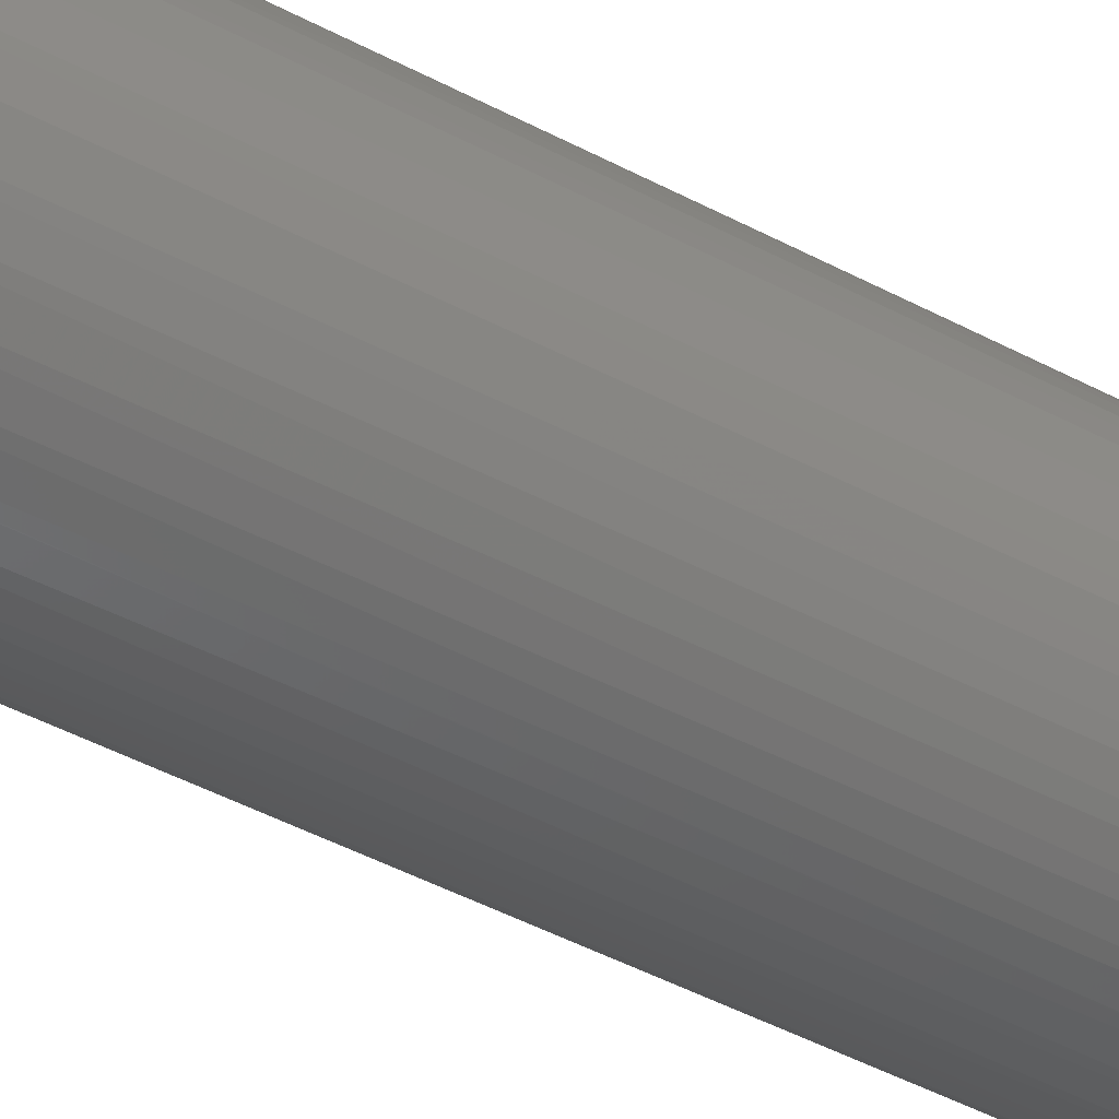
<metadata>
{"format":"stl","ext":"stl","renderer":"f3d","projection":"perspective","resolution":1024,"background":"white","views":[{"elev":-43.1,"azim":-122.8,"up":"+Y"}]}
</metadata>
<code>
# stl→obj: 392 verts, 780 faces
v 0.08141 0 0.6719
v 0.08141 -8.647e-17 0.7422
v 0.0802 -0.01355 0.6719
v 0.0802 -0.01355 0.7422
v 0.0766 -0.02667 0.6719
v 0.0766 -0.02667 0.7422
v 0.07073 -0.03894 0.6719
v 0.07073 -0.03894 0.7422
v 0.06278 -0.04997 0.6719
v 0.06278 -0.04997 0.7422
v 0.05299 -0.05942 0.6719
v 0.05299 -0.05942 0.7422
v 0.04168 -0.06698 0.6719
v 0.04168 -0.06698 0.7422
v 0.0292 -0.07241 0.6719
v 0.0292 -0.07241 0.7422
v 0.01596 -0.07554 0.6719
v 0.01596 -0.07554 0.7422
v 0.002379 -0.07627 0.6719
v 0.002379 -0.07627 0.7422
v -0.01112 -0.07457 0.6719
v -0.01112 -0.07457 0.7422
v -0.01112 0.07457 0.6719
v -0.01112 0.07457 0.7422
v 0.002379 0.07627 0.6719
v 0.002379 0.07627 0.7422
v 0.01596 0.07554 0.6719
v 0.01596 0.07554 0.7422
v 0.0292 0.07241 0.6719
v 0.0292 0.07241 0.7422
v 0.04168 0.06698 0.6719
v 0.04168 0.06698 0.7422
v 0.05299 0.05942 0.6719
v 0.05299 0.05942 0.7422
v 0.06278 0.04997 0.6719
v 0.06278 0.04997 0.7422
v 0.07073 0.03894 0.6719
v 0.07073 0.03894 0.7422
v 0.0766 0.02667 0.6719
v 0.0766 0.02667 0.7422
v 0.0802 0.01355 0.6719
v 0.0802 0.01355 0.7422
v -0.009868 -0.06685 0.75
v 0.02646 -0.06509 0.75
v -0.02197 -0.06449 0.75
v 0.00228 -0.06845 0.75
v 0.02646 0.06509 0.75
v -0.02197 0.06449 0.75
v -0.03344 0.05996 0.75
v 0.03771 0.06024 0.75
v -0.04389 0.05341 0.75
v 0.04792 0.05347 0.75
v -0.05296 0.04506 0.75
v 0.05676 0.04499 0.75
v -0.06036 0.0352 0.75
v 0.06395 0.03506 0.75
v 0.06395 -0.03506 0.75
v -0.05296 -0.04506 0.75
v 0.05676 -0.04499 0.75
v -0.04389 -0.05341 0.75
v 0.04792 -0.05347 0.75
v -0.03344 -0.05996 0.75
v 0.03771 -0.06024 0.75
v 0.01452 -0.06785 0.75
v -0.009868 0.06685 0.75
v 0.01452 0.06785 0.75
v 0.00228 0.06845 0.75
v 0.06925 0.02402 0.75
v -0.06582 0.02414 0.75
v 0.07251 0.0122 0.75
v -0.06918 0.01228 0.75
v 0.0736 -1.257e-17 0.75
v -0.07031 7.067e-17 0.75
v 0.07251 -0.0122 0.75
v -0.06918 -0.01228 0.75
v 0.06925 -0.02402 0.75
v -0.06582 -0.02414 0.75
v -0.06036 -0.0352 0.75
v 0.06617 -0.0287 0
v 0.06045 -0.03979 0.6719
v 0.05924 -0.04167 0
v 0.05198 -0.05088 0.6719
v 0.04991 -0.05303 0
v 0.04159 -0.06021 0.6719
v 0.03854 -0.06236 0
v 0.02966 -0.06745 0.6719
v 0.02558 -0.06929 0
v 0.01659 -0.07236 0.6719
v 0.01151 -0.07356 0
v 0.00284 -0.07476 0.6719
v -0.003125 -0.075 0
v -0.02456 -0.07187 0.7422
v -0.01776 -0.07356 0
v -0.03183 -0.06929 0
v -0.03728 -0.06677 0.7422
v -0.04479 -0.06236 0
v -0.04886 -0.05944 0.7422
v -0.05616 -0.05303 0
v -0.05891 -0.05013 0.7422
v -0.06549 -0.04167 0
v -0.0671 -0.03914 0.7422
v -0.07242 -0.0287 0
v -0.07316 -0.02684 0.7422
v -0.07668 -0.01463 0
v 0.07187 0 0
v 0.07187 0 0.6719
v 0.07043 -0.01463 0
v 0.07058 -0.0139 0.6719
v 0.06672 -0.02732 0.6719
v -0.07812 9.185e-18 0.7422
v -0.07812 9.185e-18 0
v -0.07687 -0.01365 0.7422
v -0.07668 0.01463 0
v -0.07316 0.02684 0.7422
v -0.07242 0.0287 0
v -0.0671 0.03914 0.7422
v -0.06549 0.04167 0
v -0.05891 0.05013 0.7422
v -0.05616 0.05303 0
v -0.04886 0.05944 0.7422
v -0.04479 0.06236 0
v -0.03728 0.06677 0.7422
v -0.03183 0.06929 0
v -0.02456 0.07187 0.7422
v -0.01776 0.07356 0
v 0.01151 0.07356 0
v -0.003125 0.075 0
v 0.00284 0.07476 0.6719
v 0.01659 0.07236 0.6719
v 0.02558 0.06929 0
v 0.02966 0.06745 0.6719
v 0.03854 0.06236 0
v 0.04159 0.06021 0.6719
v 0.04991 0.05303 0
v 0.05198 0.05088 0.6719
v 0.05924 0.04167 0
v 0.06045 0.03979 0.6719
v 0.06617 0.0287 0
v -0.07687 0.01365 0.7422
v 0.07058 0.0139 0.6719
v 0.07043 0.01463 0
v 0.06672 0.02732 0.6719
v 0.002053 -0.07396 0.7477
v -0.01098 -0.07373 0.7457
v 0.002013 -0.07494 0.7465
v 0.07513 -9.021e-17 0.7498
v 0.07401 -0.01248 0.7498
v 0.07659 -9.714e-17 0.7494
v 0.07545 -0.01274 0.7494
v 0.07794 -1.041e-16 0.7487
v 0.07678 -0.01298 0.7487
v 0.07913 -9.714e-17 0.7477
v 0.07794 -0.01319 0.7477
v 0.0801 -9.021e-17 0.7465
v 0.0789 -0.01336 0.7465
v 0.08082 -9.714e-17 0.7452
v 0.07961 -0.01349 0.7452
v 0.08126 -1.041e-16 0.7437
v 0.08005 -0.01357 0.7437
v 0.002217 -0.06997 0.7498
v -0.01011 -0.06835 0.7499
v 0.002157 -0.07143 0.7494
v -0.01034 -0.0698 0.7494
v 0.002101 -0.07278 0.7487
v -0.01056 -0.07114 0.7487
v -0.01075 -0.07231 0.7477
v -0.01106 -0.07419 0.7446
v 0.001965 -0.0761 0.7437
v 0.001983 -0.07566 0.7452
v 0.01473 -0.06936 0.7498
v 0.01493 -0.07081 0.7494
v 0.01512 -0.07215 0.7487
v 0.01528 -0.07332 0.7477
v 0.01541 -0.07429 0.7465
v 0.01551 -0.075 0.7452
v 0.01557 -0.07544 0.7437
v 0.02693 -0.06654 0.7498
v 0.02739 -0.06793 0.7494
v 0.02781 -0.06921 0.7487
v 0.02818 -0.07034 0.7477
v 0.02848 -0.07126 0.7465
v 0.02871 -0.07195 0.7452
v 0.02884 -0.07237 0.7437
v 0.03844 -0.06158 0.7498
v 0.03913 -0.06287 0.7494
v 0.03978 -0.06406 0.7487
v 0.04034 -0.0651 0.7477
v 0.0408 -0.06596 0.7465
v 0.04115 -0.06659 0.7452
v 0.04136 -0.06698 0.7437
v 0.04887 -0.05466 0.7498
v 0.04979 -0.0558 0.7494
v 0.05063 -0.05686 0.7487
v 0.05137 -0.05778 0.7477
v 0.05198 -0.05854 0.7465
v 0.05243 -0.0591 0.7452
v 0.05271 -0.05945 0.7437
v 0.05791 -0.04599 0.7498
v 0.05902 -0.04695 0.7494
v 0.06003 -0.04784 0.7487
v 0.06093 -0.04861 0.7477
v 0.06166 -0.04925 0.7465
v 0.0622 -0.04973 0.7452
v 0.06254 -0.05002 0.7437
v 0.06526 -0.03584 0.7498
v 0.06652 -0.03659 0.7494
v 0.06768 -0.03728 0.7487
v 0.06869 -0.03789 0.7477
v 0.06953 -0.03839 0.7465
v 0.07015 -0.03876 0.7452
v 0.07053 -0.03898 0.7437
v 0.07068 -0.02455 0.7498
v 0.07205 -0.02507 0.7494
v 0.07332 -0.02554 0.7487
v 0.07443 -0.02595 0.7477
v 0.07534 -0.02629 0.7465
v 0.07601 -0.02655 0.7452
v 0.07643 -0.0267 0.7437
v -0.01075 0.07231 0.7477
v 0.002013 0.07494 0.7465
v -0.01098 0.07373 0.7457
v -0.01011 0.06835 0.7499
v 0.002217 0.06997 0.7498
v -0.01034 0.0698 0.7494
v 0.002157 0.07143 0.7494
v -0.01056 0.07114 0.7487
v 0.002101 0.07278 0.7487
v 0.002053 0.07396 0.7477
v 0.001965 0.0761 0.7437
v -0.01106 0.07419 0.7446
v 0.001983 0.07566 0.7452
v 0.07401 0.01248 0.7498
v 0.07545 0.01274 0.7494
v 0.07678 0.01298 0.7487
v 0.07794 0.01319 0.7477
v 0.0789 0.01336 0.7465
v 0.07961 0.01349 0.7452
v 0.08005 0.01357 0.7437
v 0.07068 0.02455 0.7498
v 0.07205 0.02507 0.7494
v 0.07332 0.02554 0.7487
v 0.07443 0.02595 0.7477
v 0.07534 0.02629 0.7465
v 0.07601 0.02655 0.7452
v 0.07643 0.0267 0.7437
v 0.06526 0.03584 0.7498
v 0.06652 0.03659 0.7494
v 0.06768 0.03728 0.7487
v 0.06869 0.03789 0.7477
v 0.06953 0.03839 0.7465
v 0.07015 0.03876 0.7452
v 0.07053 0.03898 0.7437
v 0.05791 0.04599 0.7498
v 0.05902 0.04695 0.7494
v 0.06003 0.04784 0.7487
v 0.06093 0.04861 0.7477
v 0.06166 0.04925 0.7465
v 0.0622 0.04973 0.7452
v 0.06254 0.05002 0.7437
v 0.04887 0.05466 0.7498
v 0.04979 0.0558 0.7494
v 0.05063 0.05686 0.7487
v 0.05137 0.05778 0.7477
v 0.05198 0.05854 0.7465
v 0.05243 0.0591 0.7452
v 0.05271 0.05945 0.7437
v 0.03844 0.06158 0.7498
v 0.03913 0.06287 0.7494
v 0.03978 0.06406 0.7487
v 0.04034 0.0651 0.7477
v 0.0408 0.06596 0.7465
v 0.04115 0.06659 0.7452
v 0.04136 0.06698 0.7437
v 0.02693 0.06654 0.7498
v 0.02739 0.06793 0.7494
v 0.02781 0.06921 0.7487
v 0.02818 0.07034 0.7477
v 0.02848 0.07126 0.7465
v 0.02871 0.07195 0.7452
v 0.02884 0.07237 0.7437
v 0.01473 0.06936 0.7498
v 0.01493 0.07081 0.7494
v 0.01512 0.07215 0.7487
v 0.01528 0.07332 0.7477
v 0.01541 0.07429 0.7465
v 0.01551 0.075 0.7452
v 0.01557 0.07544 0.7437
v -0.02352 0.06979 0.7477
v -0.02379 0.07073 0.7465
v -0.07184 3.469e-17 0.7498
v -0.07068 0.01256 0.7498
v -0.0733 3.469e-17 0.7494
v -0.07212 0.01282 0.7494
v -0.07465 3.816e-17 0.7487
v -0.07345 0.01307 0.7487
v -0.07584 4.163e-17 0.7477
v -0.07461 0.01329 0.7477
v -0.07681 3.469e-17 0.7465
v -0.07557 0.01347 0.7465
v -0.07753 4.163e-17 0.7452
v -0.07628 0.0136 0.7452
v -0.07797 3.469e-17 0.7437
v -0.07671 0.01368 0.7437
v -0.0224 0.06595 0.7498
v -0.02281 0.06736 0.7494
v -0.02319 0.06866 0.7487
v -0.02412 0.07184 0.7437
v -0.024 0.07142 0.7452
v -0.03413 0.06132 0.7498
v -0.03479 0.06263 0.7494
v -0.0354 0.06383 0.7487
v -0.03593 0.06489 0.7477
v -0.03637 0.06576 0.7465
v -0.0367 0.0664 0.7452
v -0.0369 0.0668 0.7437
v -0.04481 0.05462 0.7498
v -0.0457 0.05579 0.7494
v -0.04652 0.05686 0.7487
v -0.04724 0.0578 0.7477
v -0.04783 0.05857 0.7465
v -0.04827 0.05915 0.7452
v -0.04854 0.0595 0.7437
v -0.05409 0.04608 0.7498
v -0.05518 0.04707 0.7494
v -0.05618 0.04797 0.7487
v -0.05706 0.04877 0.7477
v -0.05778 0.04942 0.7465
v -0.05831 0.0499 0.7452
v -0.05864 0.0502 0.7437
v -0.06165 0.03599 0.7498
v -0.0629 0.03676 0.7494
v -0.06405 0.03747 0.7487
v -0.06506 0.03809 0.7477
v -0.06589 0.0386 0.7465
v -0.0665 0.03898 0.7452
v -0.06688 0.03921 0.7437
v -0.06725 0.02469 0.7498
v -0.06861 0.02522 0.7494
v -0.06988 0.0257 0.7487
v -0.07098 0.02613 0.7477
v -0.07189 0.02648 0.7465
v -0.07256 0.02674 0.7452
v -0.07298 0.0269 0.7437
v -0.02379 -0.07073 0.7465
v -0.0224 -0.06595 0.7498
v -0.02281 -0.06736 0.7494
v -0.02319 -0.06866 0.7487
v -0.02352 -0.06979 0.7477
v -0.02412 -0.07184 0.7437
v -0.024 -0.07142 0.7452
v -0.07068 -0.01256 0.7498
v -0.07212 -0.01282 0.7494
v -0.07345 -0.01307 0.7487
v -0.07461 -0.01329 0.7477
v -0.07557 -0.01347 0.7465
v -0.07628 -0.0136 0.7452
v -0.07671 -0.01368 0.7437
v -0.06725 -0.02469 0.7498
v -0.06861 -0.02522 0.7494
v -0.06988 -0.0257 0.7487
v -0.07098 -0.02613 0.7477
v -0.07189 -0.02648 0.7465
v -0.07256 -0.02674 0.7452
v -0.07298 -0.0269 0.7437
v -0.06165 -0.03599 0.7498
v -0.0629 -0.03676 0.7494
v -0.06405 -0.03747 0.7487
v -0.06506 -0.03809 0.7477
v -0.06589 -0.0386 0.7465
v -0.0665 -0.03898 0.7452
v -0.06688 -0.03921 0.7437
v -0.05409 -0.04608 0.7498
v -0.05518 -0.04707 0.7494
v -0.05618 -0.04797 0.7487
v -0.05706 -0.04877 0.7477
v -0.05778 -0.04942 0.7465
v -0.05831 -0.0499 0.7452
v -0.05864 -0.0502 0.7437
v -0.04481 -0.05462 0.7498
v -0.0457 -0.05579 0.7494
v -0.04652 -0.05686 0.7487
v -0.04724 -0.0578 0.7477
v -0.04783 -0.05857 0.7465
v -0.04827 -0.05915 0.7452
v -0.04854 -0.0595 0.7437
v -0.03413 -0.06132 0.7498
v -0.03479 -0.06263 0.7494
v -0.0354 -0.06383 0.7487
v -0.03593 -0.06489 0.7477
v -0.03637 -0.06576 0.7465
v -0.0367 -0.0664 0.7452
v -0.0369 -0.0668 0.7437
f 1 2 3
f 3 2 4
f 3 4 5
f 5 4 6
f 5 6 7
f 7 6 8
f 7 8 9
f 9 8 10
f 9 10 11
f 11 10 12
f 11 12 13
f 13 12 14
f 13 14 15
f 15 14 16
f 15 16 17
f 17 16 18
f 17 18 19
f 19 18 20
f 19 20 21
f 21 20 22
f 23 24 25
f 25 24 26
f 25 26 27
f 27 26 28
f 27 28 29
f 29 28 30
f 29 30 31
f 31 30 32
f 31 32 33
f 33 32 34
f 33 34 35
f 35 34 36
f 35 36 37
f 37 36 38
f 37 38 39
f 39 38 40
f 39 40 41
f 41 40 42
f 41 42 1
f 1 42 2
f 43 44 45
f 43 46 44
f 47 48 49
f 47 49 50
f 50 49 51
f 50 51 52
f 52 51 53
f 52 53 54
f 54 53 55
f 54 55 56
f 57 58 59
f 59 58 60
f 59 60 61
f 61 60 62
f 61 62 63
f 63 62 45
f 63 45 44
f 44 46 64
f 65 48 47
f 65 47 66
f 65 66 67
f 56 55 68
f 68 55 69
f 68 69 70
f 70 69 71
f 70 71 72
f 72 71 73
f 72 73 74
f 74 73 75
f 74 75 76
f 76 75 77
f 76 77 57
f 57 77 78
f 57 78 58
f 79 80 81
f 81 80 82
f 81 82 83
f 83 82 84
f 83 84 85
f 85 84 86
f 85 86 87
f 87 86 88
f 87 88 89
f 89 88 90
f 89 90 91
f 22 92 93
f 94 93 92
f 92 95 94
f 96 94 95
f 95 97 96
f 98 96 97
f 97 99 98
f 100 98 99
f 99 101 100
f 102 100 101
f 101 103 102
f 104 102 103
f 21 22 93
f 21 93 91
f 21 91 90
f 105 106 107
f 107 106 108
f 107 108 79
f 79 108 109
f 79 109 80
f 110 111 112
f 112 111 104
f 112 104 103
f 113 114 115
f 115 114 116
f 115 116 117
f 117 116 118
f 117 118 119
f 119 118 120
f 119 120 121
f 121 120 122
f 121 122 123
f 123 122 124
f 123 124 125
f 24 125 124
f 126 127 128
f 128 129 126
f 130 126 129
f 129 131 130
f 132 130 131
f 131 133 132
f 134 132 133
f 133 135 134
f 136 134 135
f 135 137 136
f 138 136 137
f 23 128 127
f 23 127 125
f 23 125 24
f 111 110 113
f 113 110 139
f 113 139 114
f 106 105 140
f 140 105 141
f 140 141 142
f 142 141 138
f 142 138 137
f 143 144 145
f 72 74 146
f 146 74 147
f 146 147 148
f 148 147 149
f 148 149 150
f 150 149 151
f 150 151 152
f 152 151 153
f 152 153 154
f 154 153 155
f 154 155 156
f 156 155 157
f 156 157 158
f 158 157 159
f 158 159 2
f 2 159 4
f 46 43 160
f 160 43 161
f 160 161 162
f 162 161 163
f 162 163 164
f 164 163 165
f 164 165 143
f 143 165 166
f 143 166 144
f 22 20 167
f 167 20 168
f 167 168 144
f 144 168 169
f 144 169 145
f 64 46 170
f 170 46 160
f 170 160 171
f 171 160 162
f 171 162 172
f 172 162 164
f 172 164 173
f 173 164 143
f 173 143 174
f 174 143 145
f 174 145 175
f 175 145 169
f 175 169 176
f 176 169 168
f 176 168 18
f 18 168 20
f 44 64 177
f 177 64 170
f 177 170 178
f 178 170 171
f 178 171 179
f 179 171 172
f 179 172 180
f 180 172 173
f 180 173 181
f 181 173 174
f 181 174 182
f 182 174 175
f 182 175 183
f 183 175 176
f 183 176 16
f 16 176 18
f 63 44 184
f 184 44 177
f 184 177 185
f 185 177 178
f 185 178 186
f 186 178 179
f 186 179 187
f 187 179 180
f 187 180 188
f 188 180 181
f 188 181 189
f 189 181 182
f 189 182 190
f 190 182 183
f 190 183 14
f 14 183 16
f 61 63 191
f 191 63 184
f 191 184 192
f 192 184 185
f 192 185 193
f 193 185 186
f 193 186 194
f 194 186 187
f 194 187 195
f 195 187 188
f 195 188 196
f 196 188 189
f 196 189 197
f 197 189 190
f 197 190 12
f 12 190 14
f 59 61 198
f 198 61 191
f 198 191 199
f 199 191 192
f 199 192 200
f 200 192 193
f 200 193 201
f 201 193 194
f 201 194 202
f 202 194 195
f 202 195 203
f 203 195 196
f 203 196 204
f 204 196 197
f 204 197 10
f 10 197 12
f 57 59 205
f 205 59 198
f 205 198 206
f 206 198 199
f 206 199 207
f 207 199 200
f 207 200 208
f 208 200 201
f 208 201 209
f 209 201 202
f 209 202 210
f 210 202 203
f 210 203 211
f 211 203 204
f 211 204 8
f 8 204 10
f 76 57 212
f 212 57 205
f 212 205 213
f 213 205 206
f 213 206 214
f 214 206 207
f 214 207 215
f 215 207 208
f 215 208 216
f 216 208 209
f 216 209 217
f 217 209 210
f 217 210 218
f 218 210 211
f 218 211 6
f 6 211 8
f 74 76 147
f 147 76 212
f 147 212 149
f 149 212 213
f 149 213 151
f 151 213 214
f 151 214 153
f 153 214 215
f 153 215 155
f 155 215 216
f 155 216 157
f 157 216 217
f 157 217 159
f 159 217 218
f 159 218 4
f 4 218 6
f 219 220 221
f 65 67 222
f 222 67 223
f 222 223 224
f 224 223 225
f 224 225 226
f 226 225 227
f 226 227 219
f 219 227 228
f 219 228 220
f 26 24 229
f 229 24 230
f 229 230 231
f 231 230 221
f 231 221 220
f 70 72 232
f 232 72 146
f 232 146 233
f 233 146 148
f 233 148 234
f 234 148 150
f 234 150 235
f 235 150 152
f 235 152 236
f 236 152 154
f 236 154 237
f 237 154 156
f 237 156 238
f 238 156 158
f 238 158 42
f 42 158 2
f 68 70 239
f 239 70 232
f 239 232 240
f 240 232 233
f 240 233 241
f 241 233 234
f 241 234 242
f 242 234 235
f 242 235 243
f 243 235 236
f 243 236 244
f 244 236 237
f 244 237 245
f 245 237 238
f 245 238 40
f 40 238 42
f 56 68 246
f 246 68 239
f 246 239 247
f 247 239 240
f 247 240 248
f 248 240 241
f 248 241 249
f 249 241 242
f 249 242 250
f 250 242 243
f 250 243 251
f 251 243 244
f 251 244 252
f 252 244 245
f 252 245 38
f 38 245 40
f 54 56 253
f 253 56 246
f 253 246 254
f 254 246 247
f 254 247 255
f 255 247 248
f 255 248 256
f 256 248 249
f 256 249 257
f 257 249 250
f 257 250 258
f 258 250 251
f 258 251 259
f 259 251 252
f 259 252 36
f 36 252 38
f 52 54 260
f 260 54 253
f 260 253 261
f 261 253 254
f 261 254 262
f 262 254 255
f 262 255 263
f 263 255 256
f 263 256 264
f 264 256 257
f 264 257 265
f 265 257 258
f 265 258 266
f 266 258 259
f 266 259 34
f 34 259 36
f 50 52 267
f 267 52 260
f 267 260 268
f 268 260 261
f 268 261 269
f 269 261 262
f 269 262 270
f 270 262 263
f 270 263 271
f 271 263 264
f 271 264 272
f 272 264 265
f 272 265 273
f 273 265 266
f 273 266 32
f 32 266 34
f 47 50 274
f 274 50 267
f 274 267 275
f 275 267 268
f 275 268 276
f 276 268 269
f 276 269 277
f 277 269 270
f 277 270 278
f 278 270 271
f 278 271 279
f 279 271 272
f 279 272 280
f 280 272 273
f 280 273 30
f 30 273 32
f 66 47 281
f 281 47 274
f 281 274 282
f 282 274 275
f 282 275 283
f 283 275 276
f 283 276 284
f 284 276 277
f 284 277 285
f 285 277 278
f 285 278 286
f 286 278 279
f 286 279 287
f 287 279 280
f 287 280 28
f 28 280 30
f 67 66 223
f 223 66 281
f 223 281 225
f 225 281 282
f 225 282 227
f 227 282 283
f 227 283 228
f 228 283 284
f 228 284 220
f 220 284 285
f 220 285 231
f 231 285 286
f 231 286 229
f 229 286 287
f 229 287 26
f 26 287 28
f 288 221 289
f 73 71 290
f 290 71 291
f 290 291 292
f 292 291 293
f 292 293 294
f 294 293 295
f 294 295 296
f 296 295 297
f 296 297 298
f 298 297 299
f 298 299 300
f 300 299 301
f 300 301 302
f 302 301 303
f 302 303 110
f 110 303 139
f 48 65 304
f 304 65 222
f 304 222 305
f 305 222 224
f 305 224 306
f 306 224 226
f 306 226 288
f 288 226 219
f 288 219 221
f 24 124 230
f 230 124 307
f 230 307 221
f 221 307 308
f 221 308 289
f 49 48 309
f 309 48 304
f 309 304 310
f 310 304 305
f 310 305 311
f 311 305 306
f 311 306 312
f 312 306 288
f 312 288 313
f 313 288 289
f 313 289 314
f 314 289 308
f 314 308 315
f 315 308 307
f 315 307 122
f 122 307 124
f 51 49 316
f 316 49 309
f 316 309 317
f 317 309 310
f 317 310 318
f 318 310 311
f 318 311 319
f 319 311 312
f 319 312 320
f 320 312 313
f 320 313 321
f 321 313 314
f 321 314 322
f 322 314 315
f 322 315 120
f 120 315 122
f 53 51 323
f 323 51 316
f 323 316 324
f 324 316 317
f 324 317 325
f 325 317 318
f 325 318 326
f 326 318 319
f 326 319 327
f 327 319 320
f 327 320 328
f 328 320 321
f 328 321 329
f 329 321 322
f 329 322 118
f 118 322 120
f 55 53 330
f 330 53 323
f 330 323 331
f 331 323 324
f 331 324 332
f 332 324 325
f 332 325 333
f 333 325 326
f 333 326 334
f 334 326 327
f 334 327 335
f 335 327 328
f 335 328 336
f 336 328 329
f 336 329 116
f 116 329 118
f 69 55 337
f 337 55 330
f 337 330 338
f 338 330 331
f 338 331 339
f 339 331 332
f 339 332 340
f 340 332 333
f 340 333 341
f 341 333 334
f 341 334 342
f 342 334 335
f 342 335 343
f 343 335 336
f 343 336 114
f 114 336 116
f 71 69 291
f 291 69 337
f 291 337 293
f 293 337 338
f 293 338 295
f 295 338 339
f 295 339 297
f 297 339 340
f 297 340 299
f 299 340 341
f 299 341 301
f 301 341 342
f 301 342 303
f 303 342 343
f 303 343 139
f 139 343 114
f 166 344 144
f 43 45 161
f 161 45 345
f 161 345 163
f 163 345 346
f 163 346 165
f 165 346 347
f 165 347 166
f 166 347 348
f 166 348 344
f 92 22 349
f 349 22 167
f 349 167 350
f 350 167 144
f 350 144 344
f 75 73 351
f 351 73 290
f 351 290 352
f 352 290 292
f 352 292 353
f 353 292 294
f 353 294 354
f 354 294 296
f 354 296 355
f 355 296 298
f 355 298 356
f 356 298 300
f 356 300 357
f 357 300 302
f 357 302 112
f 112 302 110
f 77 75 358
f 358 75 351
f 358 351 359
f 359 351 352
f 359 352 360
f 360 352 353
f 360 353 361
f 361 353 354
f 361 354 362
f 362 354 355
f 362 355 363
f 363 355 356
f 363 356 364
f 364 356 357
f 364 357 103
f 103 357 112
f 78 77 365
f 365 77 358
f 365 358 366
f 366 358 359
f 366 359 367
f 367 359 360
f 367 360 368
f 368 360 361
f 368 361 369
f 369 361 362
f 369 362 370
f 370 362 363
f 370 363 371
f 371 363 364
f 371 364 101
f 101 364 103
f 58 78 372
f 372 78 365
f 372 365 373
f 373 365 366
f 373 366 374
f 374 366 367
f 374 367 375
f 375 367 368
f 375 368 376
f 376 368 369
f 376 369 377
f 377 369 370
f 377 370 378
f 378 370 371
f 378 371 99
f 99 371 101
f 60 58 379
f 379 58 372
f 379 372 380
f 380 372 373
f 380 373 381
f 381 373 374
f 381 374 382
f 382 374 375
f 382 375 383
f 383 375 376
f 383 376 384
f 384 376 377
f 384 377 385
f 385 377 378
f 385 378 97
f 97 378 99
f 62 60 386
f 386 60 379
f 386 379 387
f 387 379 380
f 387 380 388
f 388 380 381
f 388 381 389
f 389 381 382
f 389 382 390
f 390 382 383
f 390 383 391
f 391 383 384
f 391 384 392
f 392 384 385
f 392 385 95
f 95 385 97
f 45 62 345
f 345 62 386
f 345 386 346
f 346 386 387
f 346 387 347
f 347 387 388
f 347 388 348
f 348 388 389
f 348 389 344
f 344 389 390
f 344 390 350
f 350 390 391
f 350 391 349
f 349 391 392
f 349 392 92
f 92 392 95
f 25 128 23
f 129 128 25
f 129 25 27
f 29 129 27
f 131 129 29
f 31 131 29
f 133 131 31
f 33 133 31
f 135 133 33
f 35 135 33
f 137 135 35
f 37 137 35
f 142 137 37
f 39 142 37
f 140 142 39
f 41 140 39
f 140 41 106
f 109 108 3
f 5 109 3
f 80 109 5
f 7 80 5
f 82 80 7
f 9 82 7
f 84 82 9
f 11 84 9
f 86 84 11
f 13 86 11
f 88 86 13
f 15 88 13
f 90 88 15
f 17 90 15
f 19 90 17
f 90 19 21
f 1 3 108
f 1 108 106
f 1 106 41
f 127 126 125
f 123 125 126
f 130 123 126
f 121 123 130
f 132 121 130
f 119 121 132
f 134 119 132
f 85 96 83
f 94 96 85
f 87 94 85
f 93 94 87
f 89 93 87
f 91 93 89
f 96 98 83
f 83 98 100
f 83 100 81
f 81 100 102
f 81 102 79
f 79 102 104
f 79 104 107
f 107 104 111
f 107 111 105
f 105 111 113
f 105 113 141
f 141 113 115
f 141 115 138
f 138 115 117
f 138 117 136
f 136 117 119
f 136 119 134

</code>
